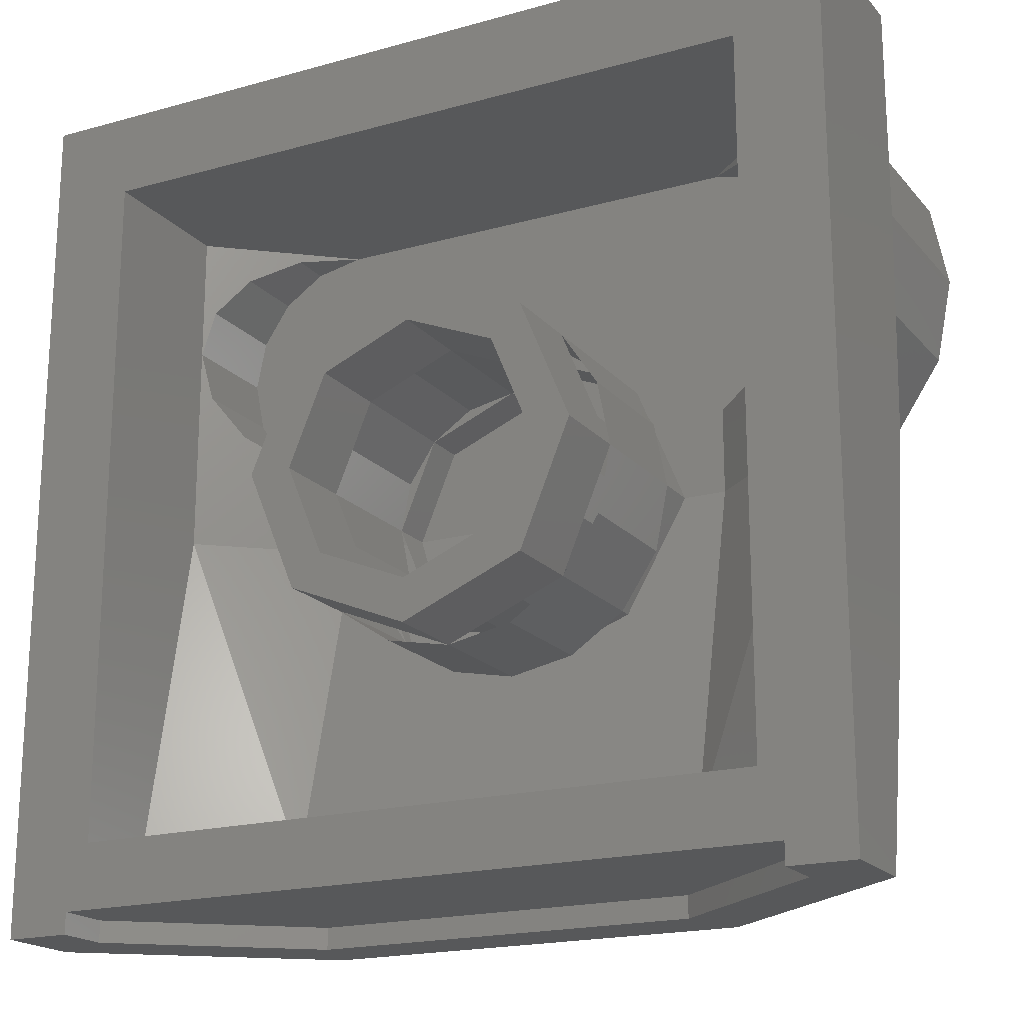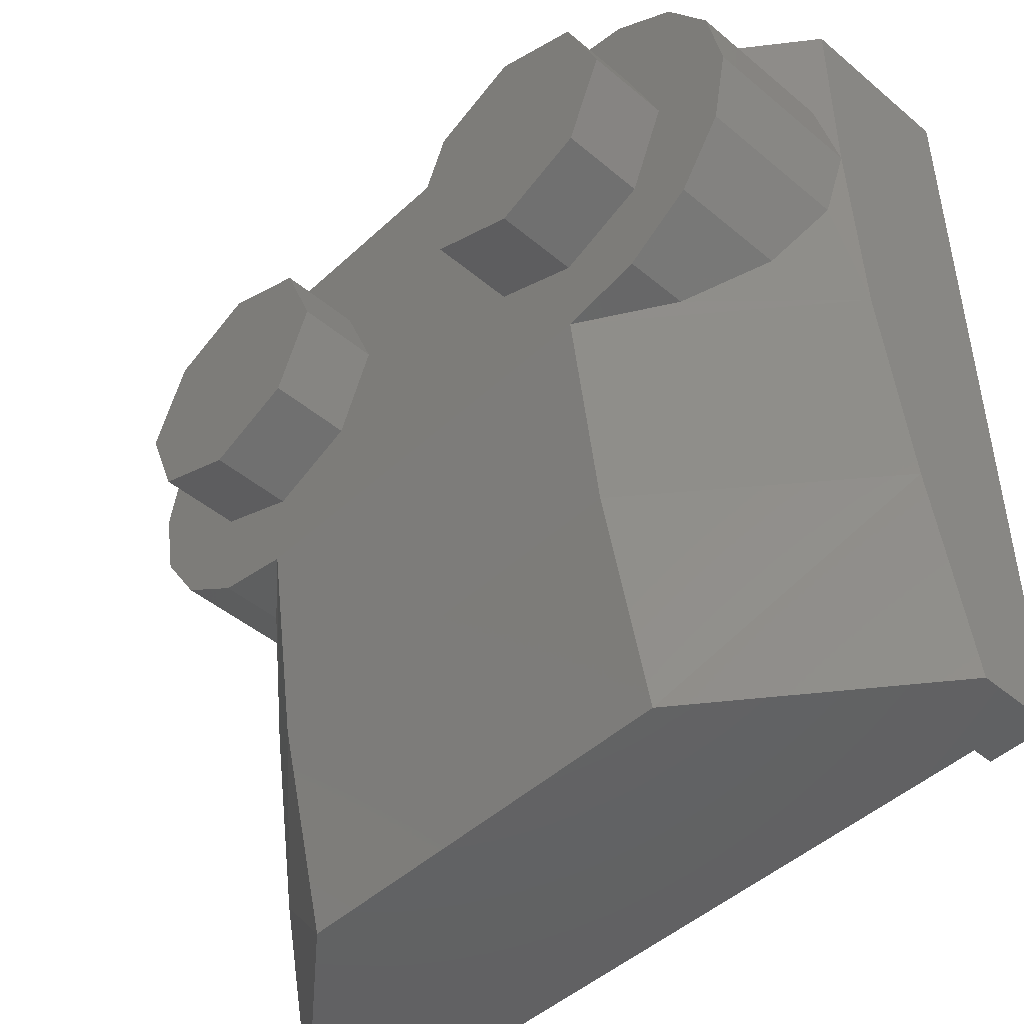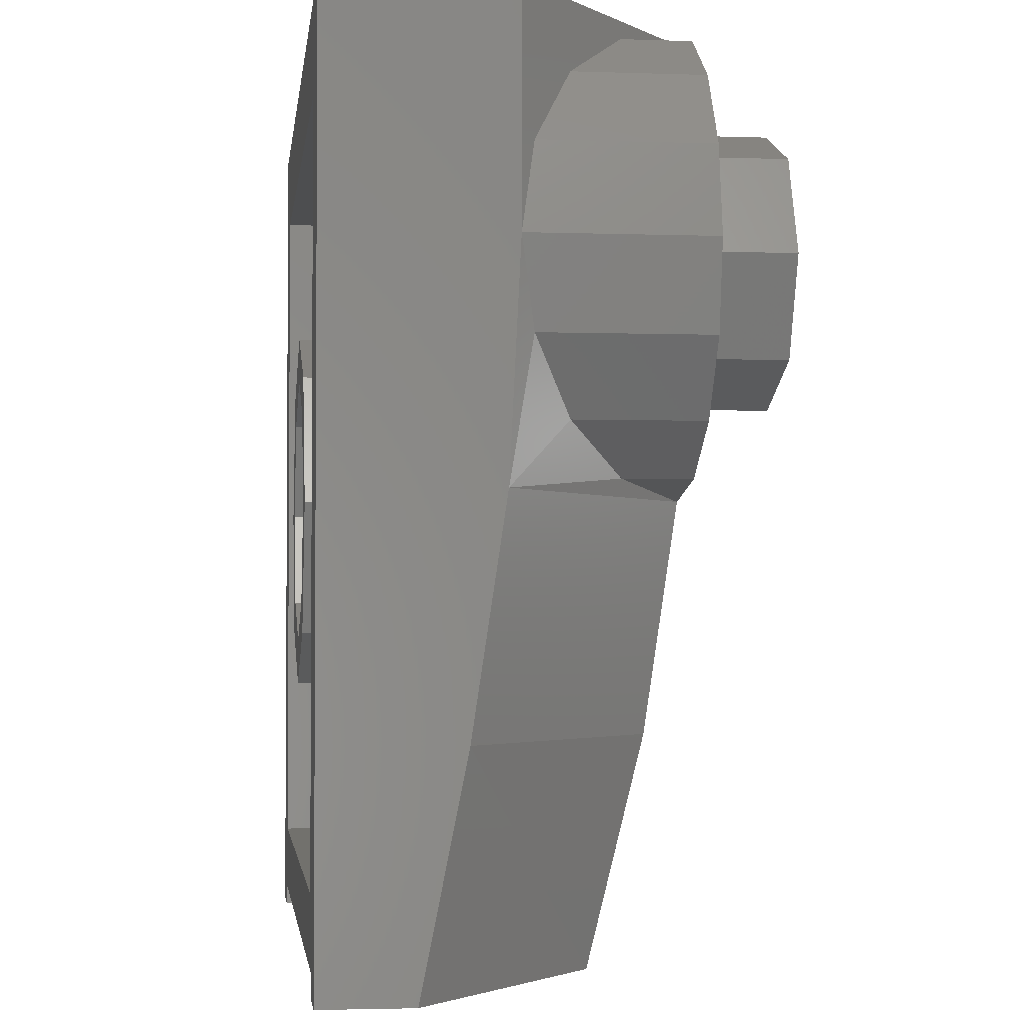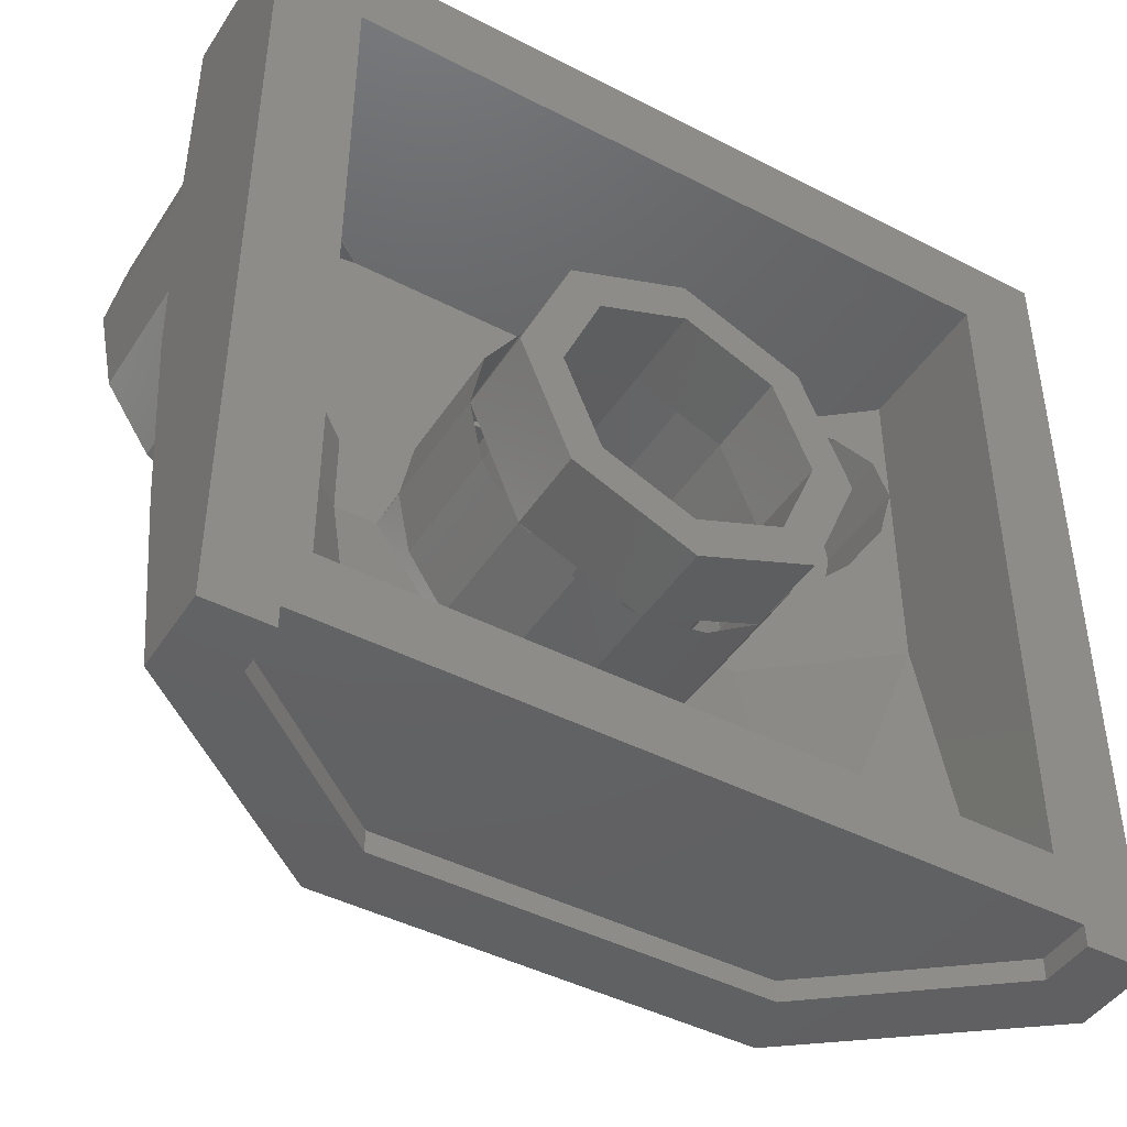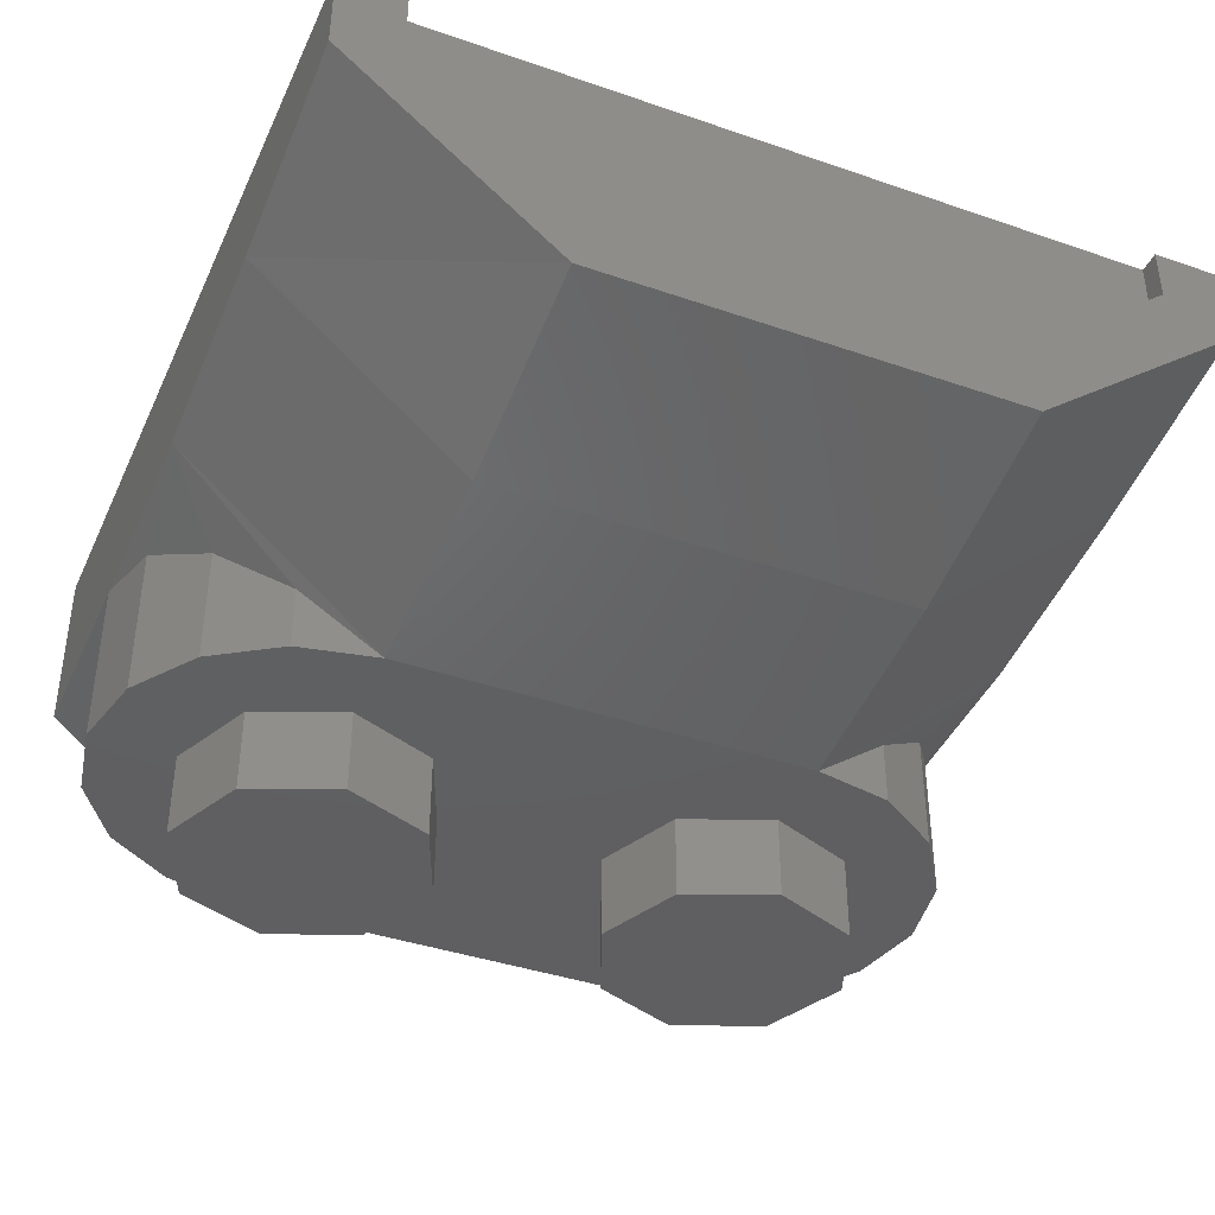
<metadata>
{"format":"stl","ext":"stl","renderer":"f3d","projection":"perspective","resolution":1024,"background":"white","views":[{"elev":-19.0,"azim":-152.2,"up":"+Z"},{"elev":-46.3,"azim":46.4,"up":"+Z"},{"elev":-2.7,"azim":-96.8,"up":"+Z"},{"elev":-44.5,"azim":149.0,"up":"+Z"},{"elev":-39.7,"azim":156.8,"up":"+Y"}]}
</metadata>
<code>
# stl→obj: 260 verts, 422 faces
v -0.8 0.32 0
v -0.8 0.32 0.4
v -0.8 0.64 0.4
v 0.8 0.64 0.4
v 0.8 0.32 0.4
v 0.8 0.32 0
v -0.7696 0.2956 -0.1531
v -0.8 0.34 -0.4
v 0.8 0.34 -0.4
v 0.7696 0.2956 -0.1531
v -0.6828 0.2263 -0.2828
v 0.6828 0.2263 -0.2828
v -0.5531 0.1225 -0.3696
v 0.5531 0.1225 -0.3696
v -0.4 0 -0.4
v 0.4 0 -0.4
v -0.4 0.16 -0.4
v -0.4 0.32 -1.04
v -0.64 0.36 -0.4
v 0.64 0.36 -0.4
v 0.4 0.32 -1.04
v 0.4 0.16 -0.4
v -0.64 0.48 -1.04
v 0.64 0.48 -1.04
v -0.64 0.64 -1.04
v 0.64 0.64 -1.04
v -0.4 0 0
v -0.4 0 0.4
v -0.5531 0 0.3696
v -0.6828 0 0.2828
v -0.7696 0 0.1531
v -0.8 0 -0
v -0.7696 0 -0.1531
v -0.6828 0 -0.2828
v -0.5531 0 -0.3696
v 0.5531 0 -0.3696
v 0.4 0 0
v 0.6828 0 -0.2828
v 0.7696 0 -0.1531
v 0.8 0 -0
v 0.7696 0 0.1531
v 0.6828 0 0.2828
v 0.5531 0 0.3696
v 0.4 0 0.4
v -0.4 0.16 -0.24
v -0.4918 0.16 -0.2217
v -0.4 0.16 0
v -0.5697 0.16 -0.1697
v -0.6217 0.16 -0.09184
v -0.64 0.16 -0
v -0.6217 0.16 0.09184
v -0.5697 0.16 0.1697
v -0.4918 0.16 0.2217
v -0.4 0.16 0.24
v 0.4 0.16 0
v 0.4 0.16 0.24
v 0.4918 0.16 0.2217
v 0.5697 0.16 0.1697
v 0.6217 0.16 0.09184
v 0.64 0.16 -0
v 0.6217 0.16 -0.09184
v 0.5697 0.16 -0.1697
v 0.4918 0.16 -0.2217
v 0.4 0.16 -0.24
v -0.2263 0.24 -0.6263
v 0 0.24 -0.72
v -0.2263 0.2166 -0.6263
v 0.2263 0.2166 -0.6263
v 0.2263 0.24 -0.6263
v -0.1697 0.2024 -0.5697
v 0 0.22 -0.64
v -0.1697 0.22 -0.5697
v 0.1697 0.22 -0.5697
v 0.1697 0.2024 -0.5697
v -0.7696 0.2956 0.1531
v -0.6828 0.2263 0.2828
v -0.5531 0.1225 0.3696
v -0.4 -0 0.4
v 0.4 -0 0.4
v 0.5531 0.1225 0.3696
v 0.6828 0.2263 0.2828
v 0.7696 0.2956 0.1531
v -0.64 0.36 -0
v -0.6217 0.3448 -0.09184
v -0.64 0.36 -0.24
v -0.5697 0.3014 -0.1697
v -0.4918 0.2365 -0.2217
v -0.4918 0.2365 0.2217
v -0.64 0.36 0.24
v -0.5697 0.3014 0.1697
v -0.6217 0.3448 0.09184
v 0.64 0.36 0
v 0.6217 0.3448 0.09184
v 0.64 0.36 0.24
v 0.5697 0.3014 0.1697
v 0.4918 0.2365 0.2217
v 0.4918 0.2365 -0.2217
v 0.64 0.36 -0.24
v 0.5697 0.3014 -0.1697
v 0.6217 0.3448 -0.09184
v -0.4 0.06 -0.8
v 0.4 0.06 -0.8
v -0.8 0.4 -0.8
v 0.8 0.4 -0.8
v -0.4 0.16 -1.2
v 0.4 0.16 -1.2
v -0.8 0.48 -1.2
v 0.8 0.48 -1.2
v -0.68 0.54 -1.16
v 0.68 0.54 -1.16
v 0.36 0.28 -1.16
v -0.36 0.28 -1.16
v -0.36 0.28 -1.2
v 0.36 0.28 -1.2
v 0.68 0.64 -1.16
v -0.68 0.64 -1.16
v 0.64 0.64 0.24
v -0.64 0.64 0.24
v -0.68 0.54 -1.2
v 0.68 0.54 -1.2
v -0.8 0.64 -1.2
v -0.68 0.64 -1.2
v 0.68 0.64 -1.2
v 0.8 0.64 -1.2
v 0.2263 0.16 -0.1737
v 0.32 0.16 -0.4
v 0.32 0.24 -0.4
v 0.2263 0.24 -0.1737
v 0 0.16 -0.08
v 0 0.24 -0.08
v -0.2263 0.16 -0.1737
v -0.2263 0.24 -0.1737
v -0.32 0.16 -0.4
v -0.32 0.24 -0.4
v -0.24 0.22 -0.4
v -0.1697 0.22 -0.2303
v -0.1697 0.16 -0.2303
v -0.24 0.16 -0.4
v 0 0.22 -0.16
v 0 0.16 -0.16
v 0.1697 0.22 -0.2303
v 0.1697 0.16 -0.2303
v 0.24 0.22 -0.4
v 0.24 0.16 -0.4
v 0.24 0.24 -0.4
v 0.1697 0.24 -0.5697
v 0 0.24 -0.64
v -0.1697 0.24 -0.5697
v -0.24 0.24 -0.4
v -0.1697 0.24 -0.2303
v 0 0.24 -0.16
v 0.1697 0.24 -0.2303
v 0.24 0.48 -0.4
v 0.2217 0.48 -0.4918
v 0.2217 0.24 -0.4918
v 0.1697 0.48 -0.5697
v 0.09184 0.48 -0.6217
v 0.09184 0.24 -0.6217
v 0 0.48 -0.64
v -0.09184 0.48 -0.6217
v -0.09184 0.24 -0.6217
v -0.1697 0.48 -0.5697
v -0.2217 0.48 -0.4918
v -0.2217 0.24 -0.4918
v -0.24 0.48 -0.4
v -0.2217 0.48 -0.3082
v -0.2217 0.24 -0.3082
v -0.1697 0.48 -0.2303
v -0.09184 0.48 -0.1783
v -0.09184 0.24 -0.1783
v -0 0.48 -0.16
v -0 0.24 -0.16
v 0.09184 0.48 -0.1783
v 0.09184 0.24 -0.1783
v 0.1697 0.48 -0.2303
v 0.2217 0.48 -0.3082
v 0.2217 0.24 -0.3082
v 0.32 0.48 -0.4
v 0.2956 0.48 -0.2775
v 0.2956 0.24 -0.2775
v 0.2263 0.48 -0.1737
v 0.1225 0.48 -0.1044
v 0.1225 0.24 -0.1044
v -0 0.48 -0.08
v -0 0.24 -0.08
v -0.1225 0.48 -0.1044
v -0.1225 0.24 -0.1044
v -0.2263 0.48 -0.1737
v -0.2956 0.48 -0.2775
v -0.2956 0.24 -0.2775
v -0.32 0.48 -0.4
v -0.2956 0.48 -0.5225
v -0.2956 0.24 -0.5225
v -0.2263 0.48 -0.6263
v -0.1225 0.48 -0.6956
v -0.1225 0.24 -0.6956
v 0 0.48 -0.72
v 0.1225 0.48 -0.6956
v 0.1225 0.24 -0.6956
v 0.2263 0.48 -0.6263
v 0.2956 0.48 -0.5225
v 0.2956 0.24 -0.5225
v 0.24 0.64 -0.4
v 0.32 0.64 -0.4
v 0.2263 0.64 -0.6263
v 0.1697 0.64 -0.5697
v 0 0.64 -0.72
v 0 0.64 -0.64
v -0.2263 0.64 -0.6263
v -0.1697 0.64 -0.5697
v -0.32 0.64 -0.4
v -0.24 0.64 -0.4
v -0.2263 0.64 -0.1737
v -0.1697 0.64 -0.2303
v -0 0.64 -0.08
v -0 0.64 -0.16
v 0.2263 0.64 -0.1737
v 0.1697 0.64 -0.2303
v -0.16 -0.16 0
v -0.16 0 0
v -0.2303 0 0.1697
v -0.2303 -0.16 0.1697
v -0.4 0 0.24
v -0.4 -0.16 0.24
v -0.5697 0 0.1697
v -0.5697 -0.16 0.1697
v -0.64 0 -0
v -0.64 -0.16 -0
v -0.5697 0 -0.1697
v -0.5697 -0.16 -0.1697
v -0.4 0 -0.24
v -0.4 -0.16 -0.24
v -0.2303 0 -0.1697
v -0.2303 -0.16 -0.1697
v 0.64 -0.16 0
v 0.64 0 0
v 0.5697 0 0.1697
v 0.5697 -0.16 0.1697
v 0.4 0 0.24
v 0.4 -0.16 0.24
v 0.2303 0 0.1697
v 0.2303 -0.16 0.1697
v 0.16 0 -0
v 0.16 -0.16 -0
v 0.2303 0 -0.1697
v 0.2303 -0.16 -0.1697
v 0.4 0 -0.24
v 0.4 -0.16 -0.24
v 0.5697 0 -0.1697
v 0.5697 -0.16 -0.1697
v -0.8 0 0
v -0.8 0.32 -0
v 0.8 0 0
v 0.8 0.32 -0
v -0.64 0.16 0
v -0.64 0.36 0
v 0.64 0.16 0
v 0.64 0.36 -0
v -0.4 -0.16 0
v 0.4 -0.16 0
f 1 2 3
f 4 5 6
f 7 1 8
f 9 6 10
f 11 7 8
f 9 10 12
f 13 11 8
f 9 12 14
f 15 13 8
f 9 14 16
f 17 18 19
f 20 21 22
f 23 19 18
f 21 20 24
f 19 23 25
f 26 24 20
f 27 28 29
f 27 29 30
f 27 30 31
f 27 31 32
f 27 32 33
f 27 33 34
f 27 34 35
f 27 35 15
f 16 36 37
f 36 38 37
f 38 39 37
f 39 40 37
f 40 41 37
f 41 42 37
f 42 43 37
f 43 44 37
f 45 46 47
f 46 48 47
f 48 49 47
f 49 50 47
f 50 51 47
f 51 52 47
f 52 53 47
f 53 54 47
f 55 56 57
f 55 57 58
f 55 58 59
f 55 59 60
f 55 60 61
f 55 61 62
f 55 62 63
f 55 63 64
f 65 66 67
f 68 66 69
f 70 71 72
f 73 71 74
f 1 75 2
f 75 76 2
f 76 77 2
f 77 78 2
f 5 79 80
f 5 80 81
f 5 81 82
f 5 82 6
f 83 84 85
f 84 86 85
f 86 87 85
f 87 45 85
f 54 88 89
f 88 90 89
f 90 91 89
f 91 83 89
f 92 93 94
f 93 95 94
f 95 96 94
f 96 56 94
f 64 97 98
f 97 99 98
f 99 100 98
f 100 92 98
f 8 101 15
f 16 102 9
f 101 8 103
f 104 9 102
f 103 105 101
f 102 106 104
f 105 103 107
f 108 104 106
f 28 44 5
f 28 5 2
f 109 110 111
f 109 111 112
f 113 114 106
f 113 106 105
f 25 26 115
f 25 115 116
f 3 4 117
f 3 117 118
f 89 94 56
f 89 56 54
f 18 21 24
f 18 24 23
f 107 119 113
f 107 113 105
f 106 114 120
f 106 120 108
f 121 122 119
f 121 119 107
f 108 120 123
f 108 123 124
f 116 3 118
f 116 118 25
f 26 117 4
f 26 4 115
f 121 3 116
f 121 116 122
f 123 115 4
f 123 4 124
f 1 3 121
f 1 121 8
f 9 124 4
f 9 4 6
f 121 107 103
f 121 103 8
f 104 108 124
f 104 124 9
f 89 19 25
f 89 25 118
f 117 26 20
f 117 20 94
f 15 16 44
f 15 44 28
f 3 2 5
f 3 5 4
f 110 109 116
f 110 116 115
f 113 112 111
f 113 111 114
f 22 17 54
f 22 54 56
f 117 94 89
f 117 89 118
f 18 17 22
f 18 22 21
f 25 23 24
f 25 24 26
f 122 116 109
f 122 109 119
f 109 112 113
f 109 113 119
f 115 123 120
f 115 120 110
f 120 114 111
f 120 111 110
f 19 85 45
f 19 45 17
f 98 20 22
f 98 22 64
f 125 126 127
f 125 127 128
f 129 125 128
f 129 128 130
f 131 129 130
f 131 130 132
f 133 131 132
f 133 132 134
f 134 65 67
f 134 67 133
f 126 68 69
f 126 69 127
f 135 136 137
f 135 137 138
f 136 139 140
f 136 140 137
f 139 141 142
f 139 142 140
f 141 143 144
f 141 144 142
f 138 70 72
f 138 72 135
f 143 73 74
f 143 74 144
f 145 146 73
f 145 73 143
f 146 147 71
f 146 71 73
f 147 148 72
f 147 72 71
f 148 149 135
f 148 135 72
f 149 150 136
f 149 136 135
f 150 151 139
f 150 139 136
f 151 152 141
f 151 141 139
f 152 145 143
f 152 143 141
f 145 153 154
f 145 154 155
f 155 154 156
f 155 156 146
f 146 156 157
f 146 157 158
f 158 157 159
f 158 159 147
f 147 159 160
f 147 160 161
f 161 160 162
f 161 162 148
f 148 162 163
f 148 163 164
f 164 163 165
f 164 165 149
f 149 165 166
f 149 166 167
f 167 166 168
f 167 168 150
f 150 168 169
f 150 169 170
f 170 169 171
f 170 171 172
f 172 171 173
f 172 173 174
f 174 173 175
f 174 175 152
f 152 175 176
f 152 176 177
f 177 176 153
f 177 153 145
f 127 178 179
f 127 179 180
f 180 179 181
f 180 181 128
f 128 181 182
f 128 182 183
f 183 182 184
f 183 184 185
f 185 184 186
f 185 186 187
f 187 186 188
f 187 188 132
f 132 188 189
f 132 189 190
f 190 189 191
f 190 191 134
f 134 191 192
f 134 192 193
f 193 192 194
f 193 194 65
f 65 194 195
f 65 195 196
f 196 195 197
f 196 197 66
f 66 197 198
f 66 198 199
f 199 198 200
f 199 200 69
f 69 200 201
f 69 201 202
f 202 201 178
f 202 178 127
f 203 204 205
f 203 205 206
f 206 205 207
f 206 207 208
f 208 207 209
f 208 209 210
f 210 209 211
f 210 211 212
f 212 211 213
f 212 213 214
f 214 213 215
f 214 215 216
f 216 215 217
f 216 217 218
f 218 217 204
f 218 204 203
f 204 178 200
f 204 200 205
f 205 200 197
f 205 197 207
f 207 197 194
f 207 194 209
f 209 194 191
f 209 191 211
f 211 191 188
f 211 188 213
f 213 188 184
f 213 184 215
f 215 184 181
f 215 181 217
f 217 181 178
f 217 178 204
f 153 203 206
f 153 206 156
f 156 206 208
f 156 208 159
f 159 208 210
f 159 210 162
f 162 210 212
f 162 212 165
f 165 212 214
f 165 214 168
f 168 214 216
f 168 216 171
f 171 216 218
f 171 218 175
f 175 218 203
f 175 203 153
f 219 220 221
f 219 221 222
f 222 221 223
f 222 223 224
f 224 223 225
f 224 225 226
f 226 225 227
f 226 227 228
f 228 227 229
f 228 229 230
f 230 229 231
f 230 231 232
f 232 231 233
f 232 233 234
f 234 233 220
f 234 220 219
f 235 236 237
f 235 237 238
f 238 237 239
f 238 239 240
f 240 239 241
f 240 241 242
f 242 241 243
f 242 243 244
f 244 243 245
f 244 245 246
f 246 245 247
f 246 247 248
f 248 247 249
f 248 249 250
f 250 249 236
f 250 236 235
f 101 102 16
f 101 16 15
f 105 106 102
f 105 102 101
f 15 15 13
f 15 13 35
f 13 35 11
f 35 11 34
f 11 34 7
f 34 7 33
f 7 33 1
f 33 1 251
f 28 28 29
f 28 29 77
f 29 77 30
f 77 30 76
f 30 76 31
f 76 31 75
f 31 75 32
f 75 32 252
f 16 16 36
f 16 36 14
f 36 14 38
f 14 38 12
f 38 12 39
f 12 39 10
f 39 10 253
f 10 253 6
f 44 44 80
f 44 80 43
f 80 43 81
f 43 81 42
f 81 42 82
f 42 82 41
f 82 41 254
f 41 254 40
f 45 45 46
f 45 46 87
f 46 87 48
f 87 48 86
f 48 86 49
f 86 49 84
f 49 84 255
f 84 255 256
f 54 54 88
f 54 88 53
f 88 53 90
f 53 90 52
f 90 52 91
f 52 91 51
f 91 51 83
f 51 83 50
f 64 64 97
f 64 97 63
f 97 63 99
f 63 99 62
f 99 62 100
f 62 100 61
f 100 61 92
f 61 92 257
f 56 56 57
f 56 57 96
f 57 96 58
f 96 58 95
f 58 95 59
f 95 59 93
f 59 93 60
f 93 60 258
f 259 219 222
f 259 222 224
f 259 224 226
f 259 226 228
f 259 228 230
f 259 230 232
f 259 232 234
f 259 234 219
f 260 235 238
f 260 238 240
f 260 240 242
f 260 242 244
f 260 244 246
f 260 246 248
f 260 248 250
f 260 250 235

</code>
